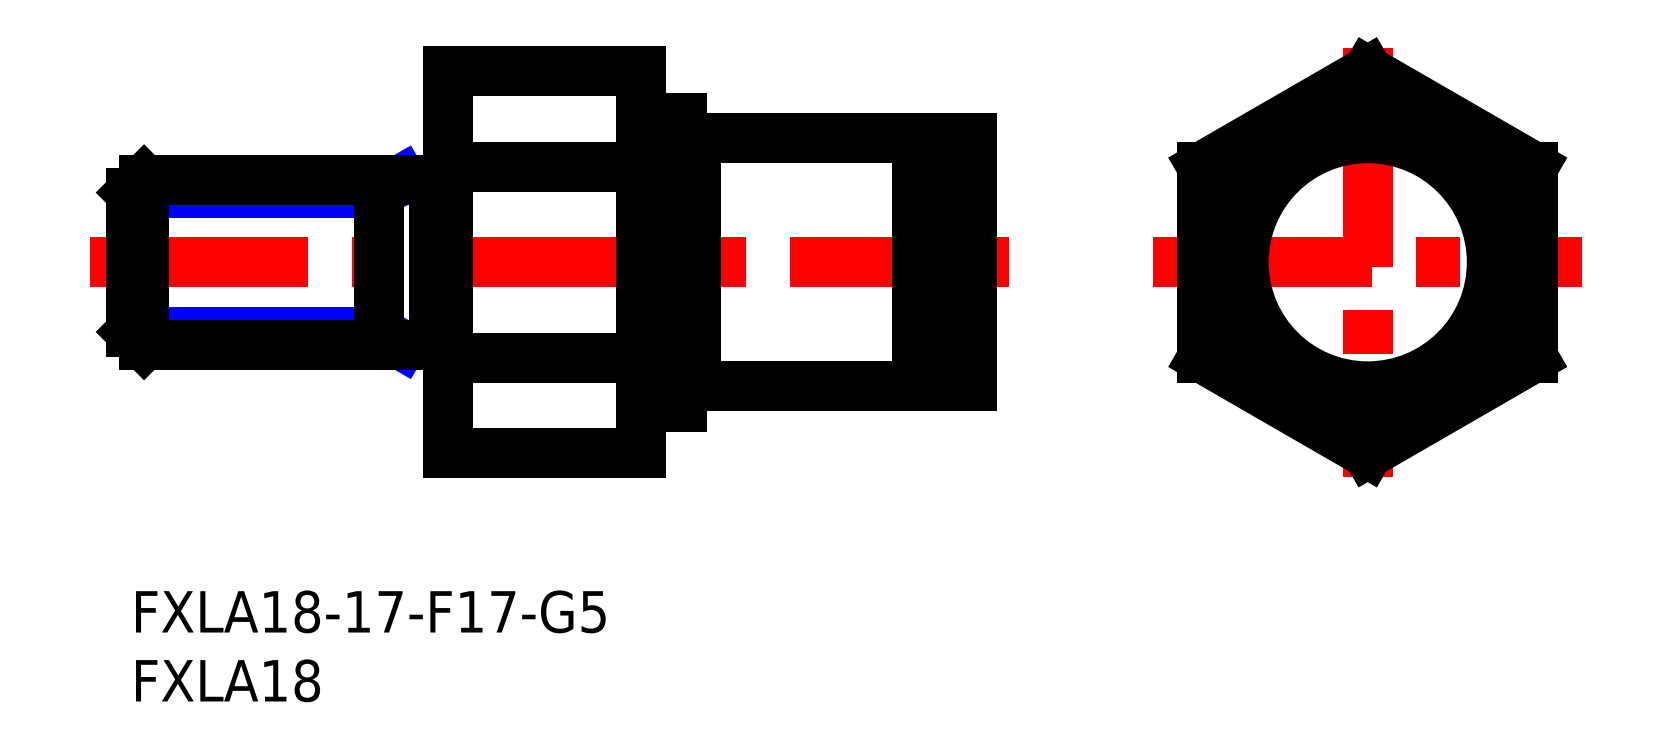
<metadata>
{"format":"dxf","ext":"dxf","renderer":"ezdxf+matplotlib","layout":"modelspace","background":"white","min_lineweight":24,"dpi":150}
</metadata>
<code>
0
SECTION
2
ENTITIES
0
LINE
8
MSM_CENTER
10
-3
20
23.86
30
0
11
64.56
21
23.86
31
0
0
LINE
8
MSM_CONTINUOUS
10
23
20
37.71
30
0
11
23
21
10
31
0
0
LINE
8
MSM_CONTINUOUS
10
61
20
32.86
30
0
11
61
21
14.86
31
0
0
LINE
8
MSM_CENTER
10
89.71
20
39.42
30
0
11
89.71
21
8.295
31
0
0
LINE
8
MSM_CENTER
10
74.14
20
23.86
30
0
11
105.3
21
23.86
31
0
0
LINE
8
MSM_CONTINUOUS
10
41
20
32.86
30
0
11
57
21
32.86
31
0
0
LINE
8
MSM_CONTINUOUS
10
58.35
20
32.86
30
0
11
61
21
32.86
31
0
0
LINE
8
MSM_CONTINUOUS
10
57
20
32.86
30
0
11
57
21
14.86
31
0
0
LINE
8
MSM_CONTINUOUS
10
57
20
32.36
30
0
11
58.35
21
32.36
31
0
0
LINE
8
MSM_CONTINUOUS
10
58.35
20
32.86
30
0
11
58.35
21
14.86
31
0
0
LINE
8
MSM_CONTINUOUS
10
23
20
30.78
30
0
11
37
21
30.78
31
0
0
LINE
8
MSM_CONTINUOUS
10
37
20
37.71
30
0
11
23
21
37.71
31
0
0
LINE
8
MSM_CONTINUOUS
10
37
20
10
30
0
11
23
21
10
31
0
0
LINE
8
MSM_CONTINUOUS
10
23
20
16.93
30
0
11
37
21
16.93
31
0
0
LINE
8
MSM_CONTINUOUS
10
57
20
15.36
30
0
11
58.35
21
15.36
31
0
0
LINE
8
MSM_CONTINUOUS
10
58.35
20
14.86
30
0
11
61
21
14.86
31
0
0
LINE
8
MSM_CONTINUOUS
10
41
20
14.86
30
0
11
57
21
14.86
31
0
0
INSERT
8
MSM_CONTINUOUS
2
*U10
10
0
20
0
30
0
0
INSERT
8
MSM_CONTINUOUS
2
*U11
10
0
20
0
30
0
0
LINE
8
MSM_NARROW
10
19.64
20
29.86
30
0
11
18
21
28.91
31
0
0
LINE
8
MSM_NARROW
10
18
20
28.91
30
0
11
1.137e-13
21
28.91
31
0
0
LINE
8
MSM_NARROW
10
18
20
18.8
30
0
11
0
21
18.8
31
0
0
LINE
8
MSM_NARROW
10
19.64
20
17.86
30
0
11
18
21
18.8
31
0
0
LINE
8
MSM_CONTINUOUS
10
0.947
20
29.86
30
0
11
0.947
21
17.86
31
0
0
LINE
8
MSM_CONTINUOUS
10
0
20
18.8
30
0
11
0.947
21
17.86
31
0
0
LINE
8
MSM_CONTINUOUS
10
1.137e-13
20
28.91
30
0
11
0.947
21
29.86
31
0
0
LINE
8
MSM_CONTINUOUS
10
18
20
17.86
30
0
11
18
21
29.86
31
0
0
LINE
8
MSM_CONTINUOUS
10
22
20
29.86
30
0
11
0.947
21
29.86
31
0
0
LINE
8
MSM_CONTINUOUS
10
22
20
17.86
30
0
11
0.947
21
17.86
31
0
0
LINE
8
MSM_CONTINUOUS
10
1.137e-13
20
28.91
30
0
11
0
21
18.8
31
0
0
LINE
8
MSM_CONTINUOUS
10
89.71
20
37.71
30
0
11
101.7
21
30.78
31
0
0
LINE
8
MSM_CONTINUOUS
10
101.7
20
30.78
30
0
11
101.7
21
16.93
31
0
0
LINE
8
MSM_CONTINUOUS
10
101.7
20
16.93
30
0
11
89.71
21
10
31
0
0
LINE
8
MSM_CONTINUOUS
10
89.71
20
10
30
0
11
77.71
21
16.93
31
0
0
LINE
8
MSM_CONTINUOUS
10
77.71
20
16.93
30
0
11
77.71
21
30.78
31
0
0
LINE
8
MSM_CONTINUOUS
10
89.71
20
37.71
30
0
11
77.71
21
30.78
31
0
0
LINE
8
MSM_CONTINUOUS
10
40
20
34.36
30
0
11
40
21
13.36
31
0
0
CIRCLE
8
MSM_CONTINUOUS
10
89.71
20
23.86
30
0
40
9
0
LINE
8
MSM_CONTINUOUS
10
22
20
29.86
30
0
11
22
21
17.86
31
0
0
LINE
8
MSM_CONTINUOUS
10
23
20
29.76
30
0
11
22
21
29.76
31
0
0
LINE
8
MSM_CONTINUOUS
10
41
20
32.86
30
0
11
41
21
14.86
31
0
0
LINE
8
MSM_CONTINUOUS
10
40
20
32.76
30
0
11
41
21
32.76
31
0
0
LINE
8
MSM_CONTINUOUS
10
40
20
14.96
30
0
11
41
21
14.96
31
0
0
LINE
8
MSM_CONTINUOUS
10
23
20
17.96
30
0
11
22
21
17.96
31
0
0
LINE
8
MSM_CONTINUOUS
10
37
20
37.71
30
0
11
37
21
10
31
0
0
LINE
8
MSM_CONTINUOUS
10
38
20
34.36
30
0
11
40
21
34.36
31
0
0
LINE
8
MSM_CONTINUOUS
10
38
20
13.36
30
0
11
40
21
13.36
31
0
0
ARC
8
MSM_CONTINUOUS
10
38
20
35.36
30
0
40
1
50
180
51
270
0
ARC
8
MSM_CONTINUOUS
10
38
20
12.36
30
0
40
1
50
90
51
180
0
CIRCLE
8
MSM_CONTINUOUS
10
89.71
20
23.86
30
0
40
10.5
0
ENDSEC
0
EOF

</code>
